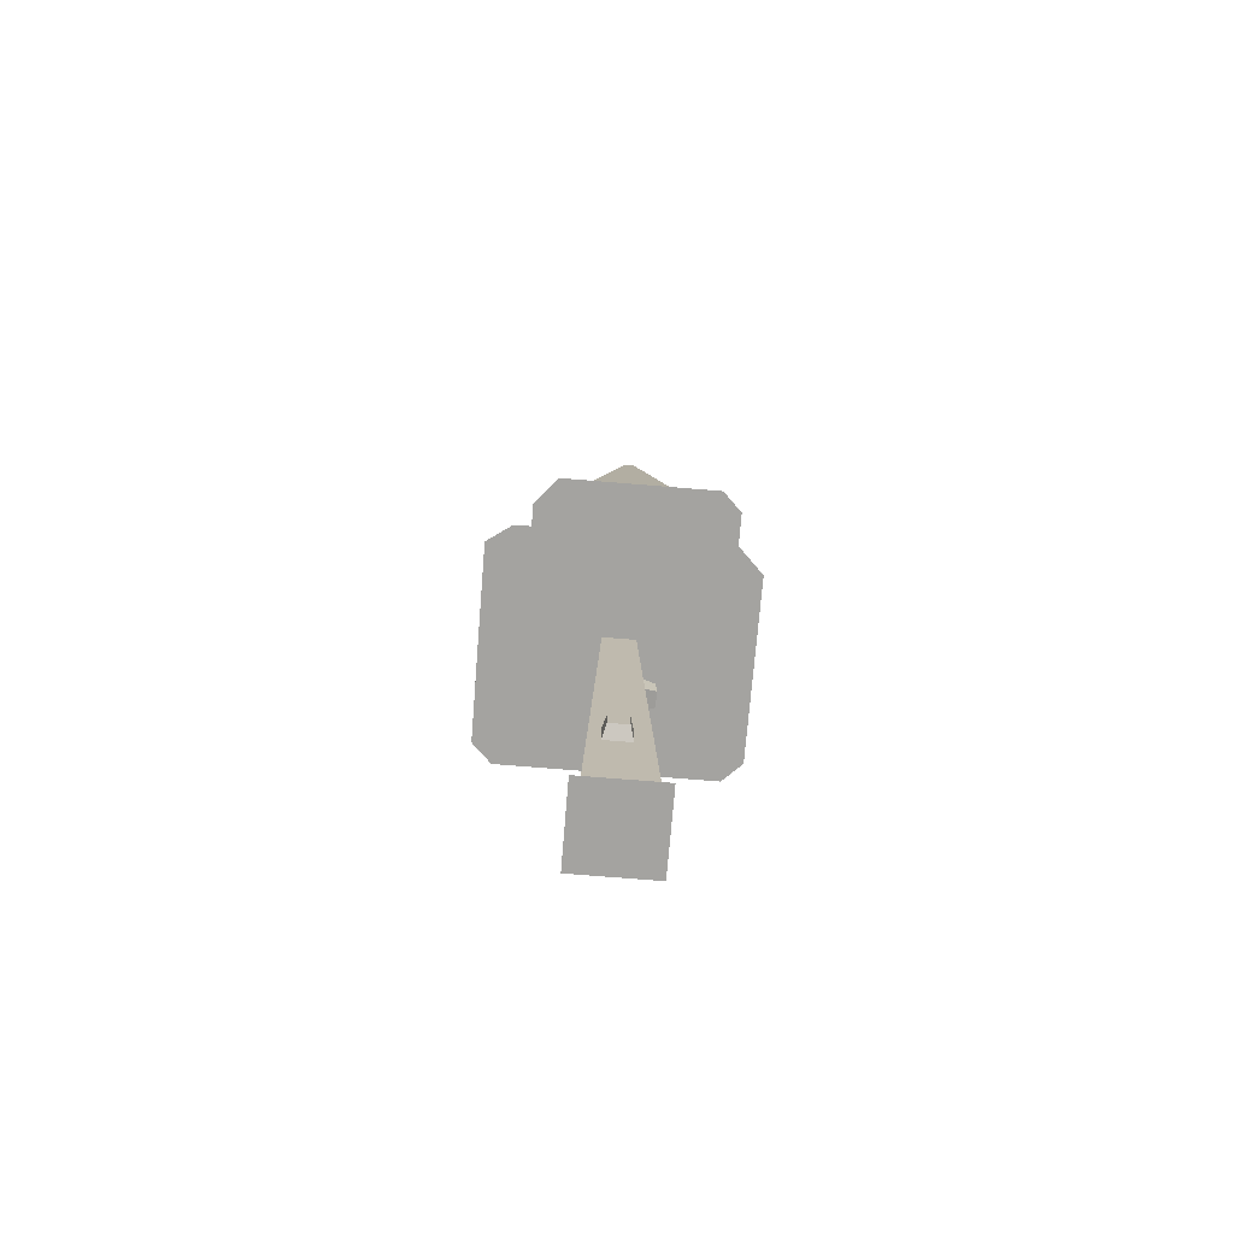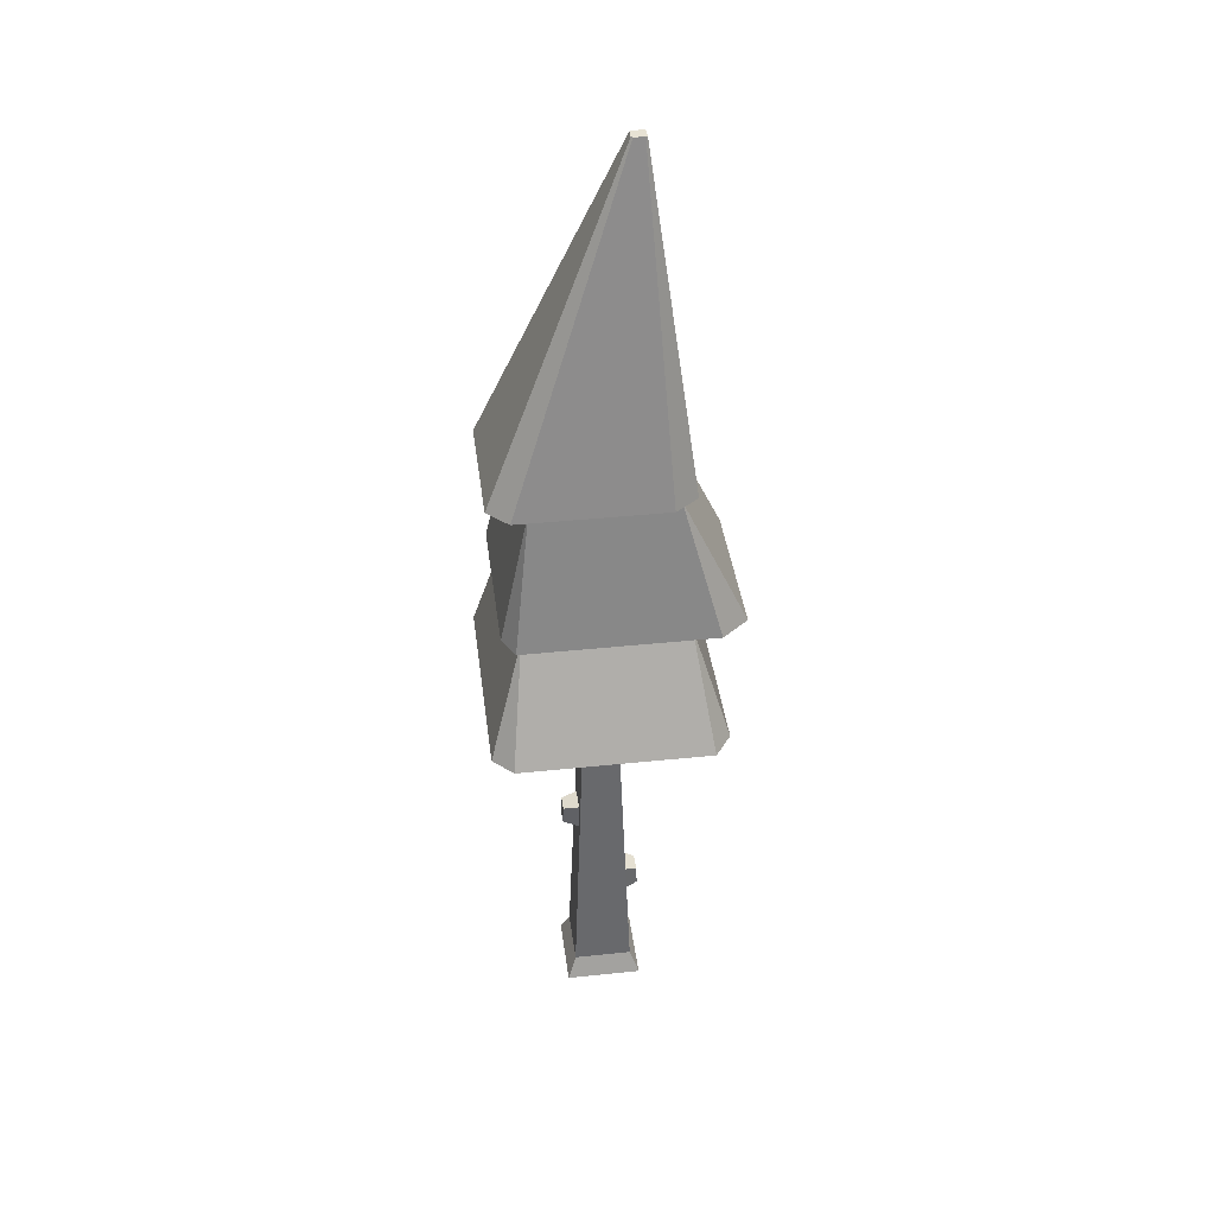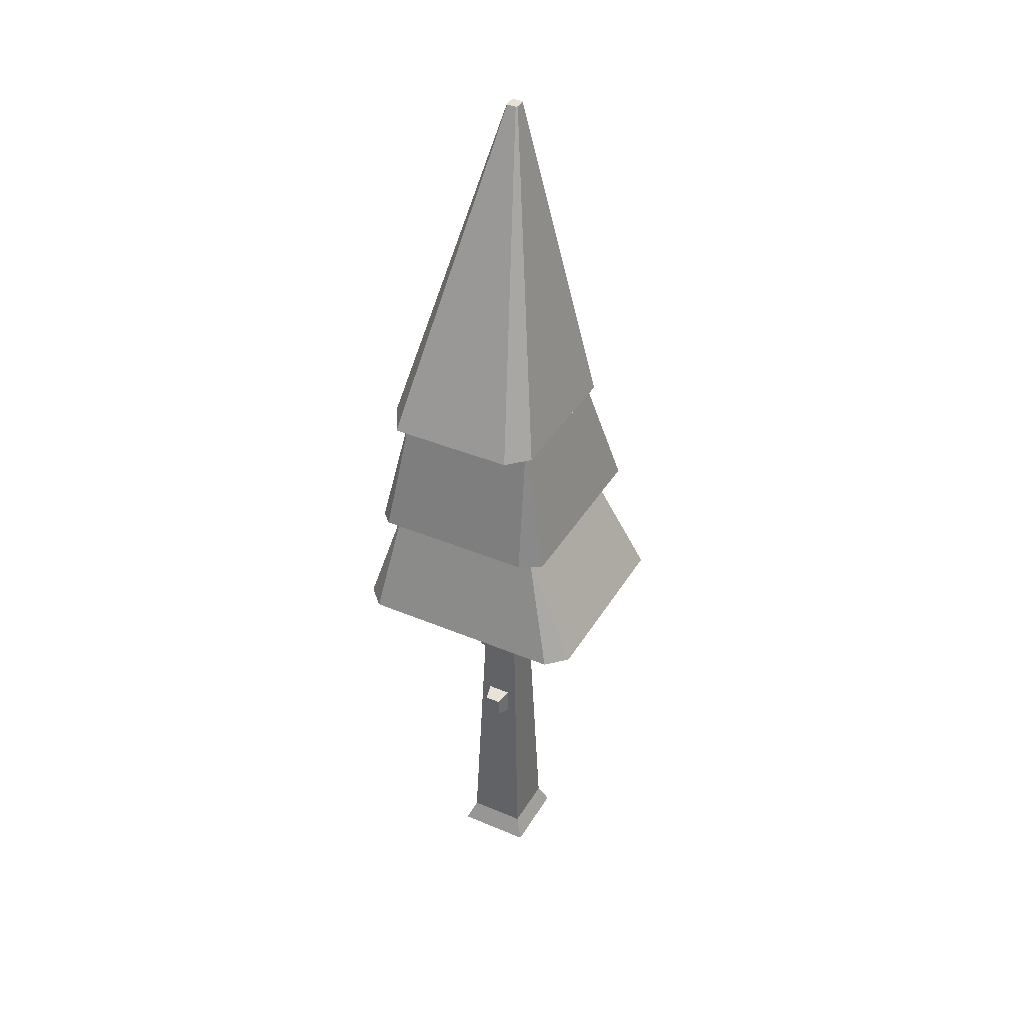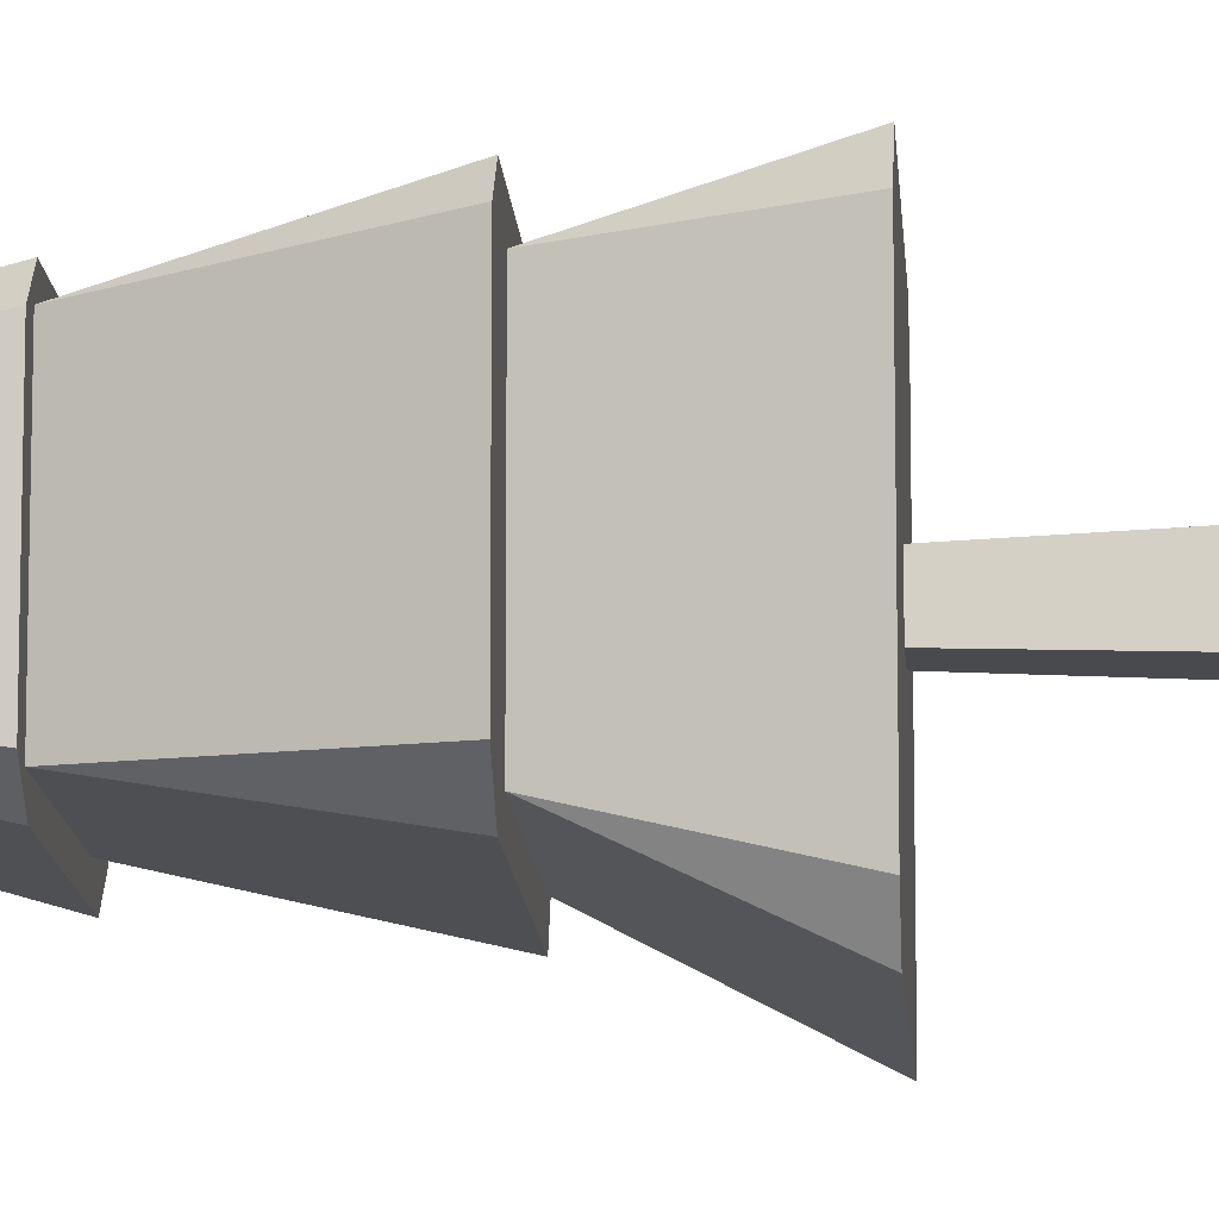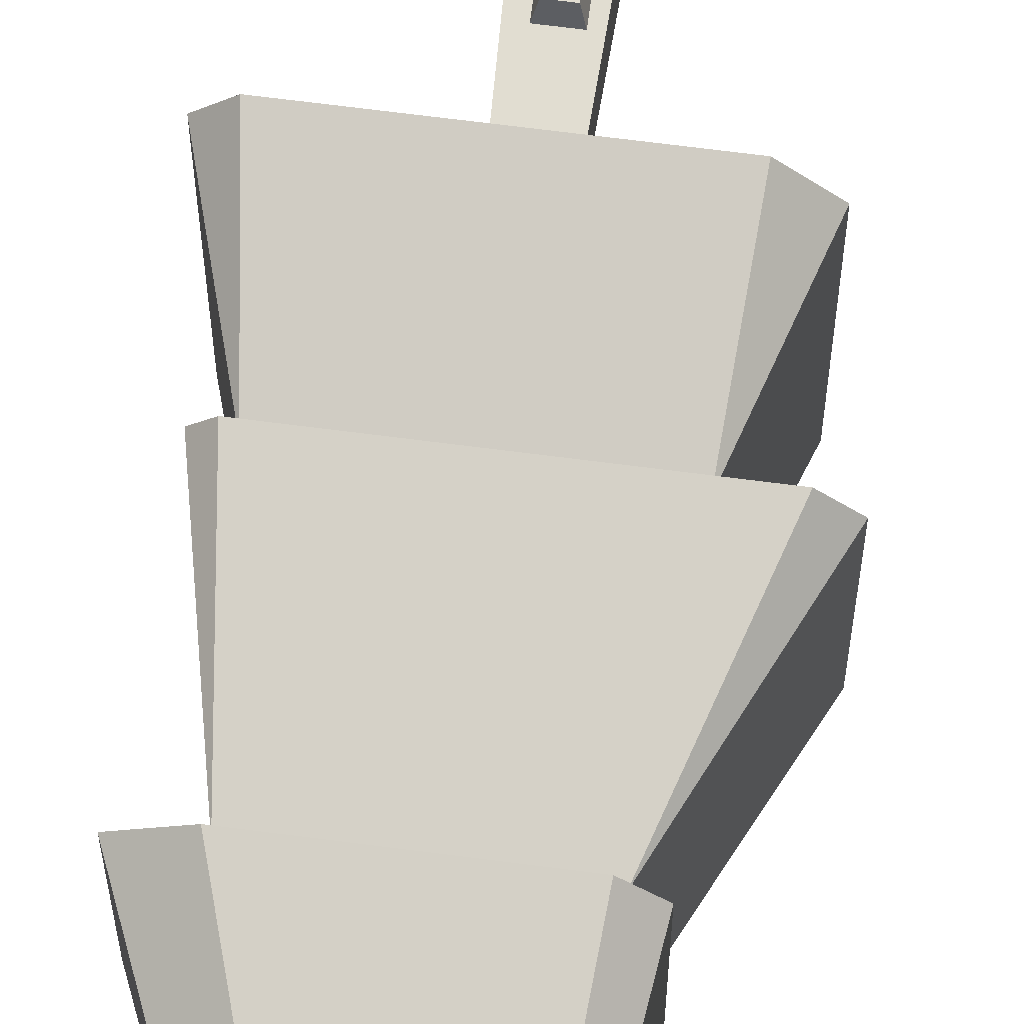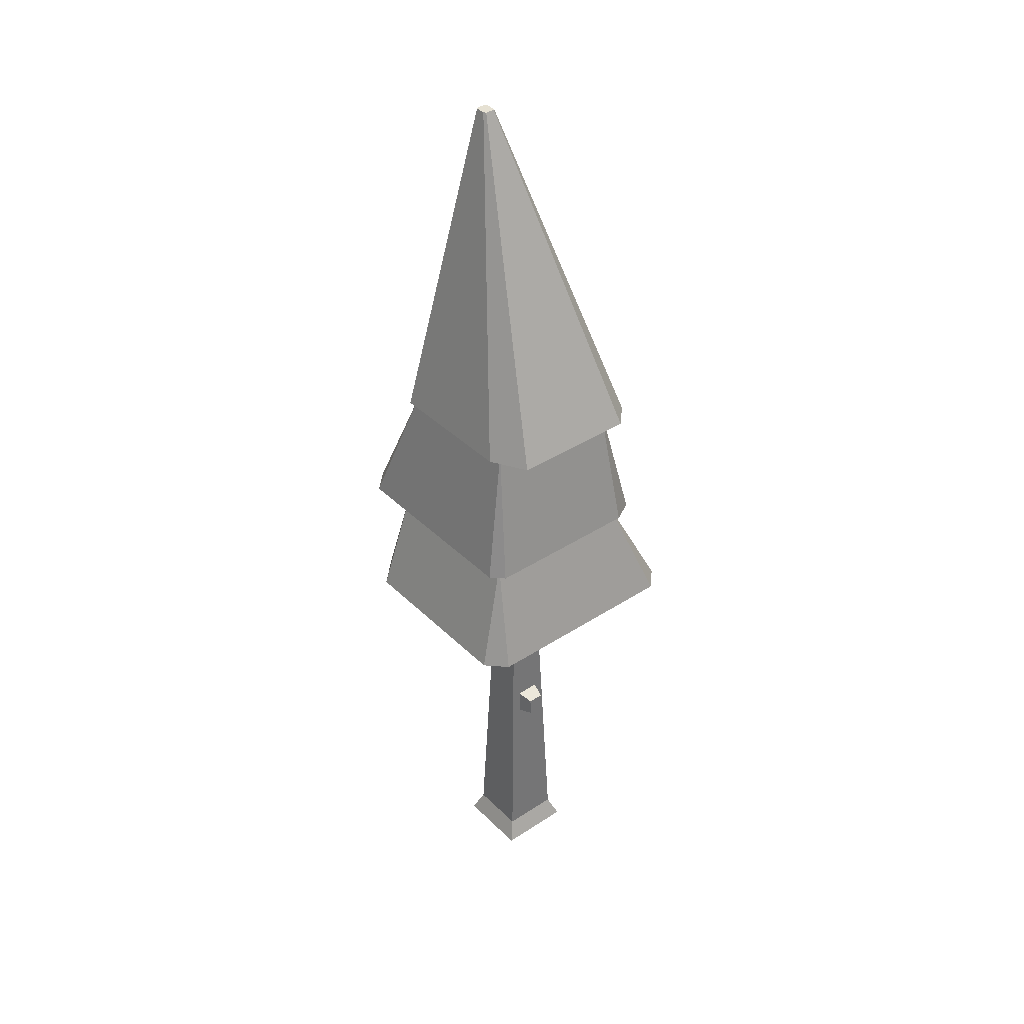
<metadata>
{"format":"obj","ext":"obj","renderer":"f3d","projection":"perspective","resolution":1024,"background":"white","views":[{"elev":-72.8,"azim":-94.7,"up":"+Y"},{"elev":39.7,"azim":172.6,"up":"+Y"},{"elev":38.9,"azim":117.9,"up":"+Y"},{"elev":-13.0,"azim":-86.3,"up":"+Z"},{"elev":66.6,"azim":-172.5,"up":"+Z"},{"elev":38.6,"azim":50.6,"up":"+Y"}]}
</metadata>
<code>
g tree_pine_shortSquare_detailed
v -0.1055 6.285 -0.2244
v -0.1055 6.285 0.2657
v 0.1396 6.285 0.02061
v 0.3644 6.285 0.2657
v -0.0853 6.285 -0.2244
v 0.3846 6.285 -0.2244
v 0.3846 6.285 0.2657
v 1.625 6.285 -1.96
v -1.366 6.285 -1.96
v -1.196 6.285 1.96
v -1.638 6.285 1.518
v -1.638 6.285 -1.577
v 1.631 6.285 1.96
v 1.931 6.285 -1.653
v 1.931 6.285 1.659
v -0.8038 10.21 -1.145
v 1.492 10.21 -1.145
v -0.5021 15.3 0.07868
v -0.3346 15.3 0.07868
v -0.8574 10.21 1.495
v -1.173 10.21 1.179
v -0.506 15.3 0.2713
v -0.5291 15.3 0.2483
v 1.396 8.041 1.424
v 1.396 8.041 -1.074
v 1.262 10.21 1.495
v -0.3514 15.3 0.2713
v 1.681 8.041 1.521
v 1.492 8.041 1.71
v 1.221 10.21 1.249
v -1.931 8.041 1.404
v -1.931 8.041 -1.014
v -0.9278 10.21 1.249
v -0.9278 10.21 -0.8994
v -1.505 8.041 -1.36
v 1.492 8.041 -1.36
v 1.221 10.21 -0.8994
v -1.103 8.041 1.424
v 1.681 8.041 -1.014
v 1.817 10.21 1.179
v -0.3109 15.3 0.2483
v -1.173 10.21 -0.8666
v 1.817 10.21 -0.8207
v -0.3109 15.3 0.1023
v -0.5291 15.3 0.09899
v -1.625 8.041 1.71
v -1.103 8.041 -1.074
v -0.4633 0 -0.5822
v -0.4633 0 0.6234
v 0.7424 0 -0.5822
v 0.7424 0 0.6234
v 0.6033 0.35 0.4843
v 0.6033 0.35 -0.4431
v -0.3241 0.35 -0.4431
v 0.7446 3.306 0.151
v 0.7338 3.599 0.151
v 0.7446 3.306 -0.1077
v 0.7338 3.599 -0.1077
v -0.3241 0.35 0.4843
v -0.2575 2.159 0.1849
v -0.2575 2.159 -0.2151
v -0.2741 1.709 -0.2151
v -0.2741 1.709 0.1849
v 0.2753 4.364 0.3364
v 0.2753 4.789 0.3208
v -0.04972 4.789 0.3208
v -0.04972 4.364 0.3364
v 0.2265 4.435 0.534
v -0.000968 4.435 0.534
v 0.2265 4.732 0.523
v -0.000968 4.732 0.523
v -0.4597 2.103 0.1289
v -0.4716 1.779 0.1289
v -0.4597 2.103 -0.1591
v -0.4716 1.779 -0.1591
v 0.4972 3.231 0.2092
v 0.4972 3.231 -0.1658
v 0.4815 3.655 -0.1658
v 0.4815 3.655 0.2092
f 2 1 3
f 3 4 2
f 1 5 3
f 3 5 6
f 6 7 3
f 4 3 7
f 8 5 1
f 8 6 5
f 8 7 6
f 9 8 1
f 9 1 10
f 10 1 2
f 9 10 11
f 11 12 9
f 2 13 10
f 2 4 13
f 4 7 13
f 7 8 13
f 8 14 13
f 14 15 13
f 17 16 18
f 18 19 17
f 17 18 16
f 18 17 19
f 21 20 22
f 22 23 21
f 24 15 14
f 14 25 24
f 24 14 15
f 14 24 25
f 20 26 27
f 27 22 20
f 20 27 26
f 27 20 22
f 29 28 30
f 32 31 33
f 33 34 32
f 32 33 31
f 33 32 34
f 36 35 34
f 34 37 36
f 36 34 35
f 34 36 37
f 10 13 24
f 24 38 10
f 10 24 13
f 24 10 38
f 30 28 39
f 39 37 30
f 30 39 28
f 39 30 37
f 26 40 41
f 41 27 26
f 34 21 42
f 42 16 34
f 16 37 34
f 16 17 37
f 17 30 37
f 17 26 30
f 17 40 26
f 17 43 40
f 21 34 33
f 33 20 21
f 33 30 20
f 30 26 20
f 34 42 21
f 42 34 16
f 16 34 37
f 16 37 17
f 17 37 30
f 17 30 26
f 17 26 40
f 17 40 43
f 21 33 34
f 33 21 20
f 33 20 30
f 30 20 26
f 41 40 43
f 43 44 41
f 41 43 40
f 43 41 44
f 22 45 23
f 45 22 18
f 18 22 27
f 18 27 19
f 19 27 41
f 19 41 44
f 35 32 34
f 43 17 19
f 19 44 43
f 37 39 36
f 13 15 24
f 42 21 23
f 23 45 42
f 42 23 21
f 23 42 45
f 31 46 33
f 11 10 38
f 47 35 36
f 36 25 47
f 36 24 25
f 35 47 38
f 35 38 46
f 35 46 31
f 31 32 35
f 38 29 46
f 38 24 29
f 24 36 29
f 36 39 29
f 39 28 29
f 47 36 35
f 36 47 25
f 36 25 24
f 35 38 47
f 35 46 38
f 35 31 46
f 31 35 32
f 38 46 29
f 38 29 24
f 24 29 36
f 36 29 39
f 39 29 28
f 1 3 5
f 3 6 5
f 6 3 7
f 8 1 5
f 8 5 6
f 8 6 7
f 9 1 8
f 9 10 1
f 9 11 10
f 11 9 12
f 10 2 1
f 2 10 13
f 7 13 8
f 2 13 4
f 4 13 7
f 8 13 14
f 14 13 15
f 8 9 47
f 47 25 8
f 8 47 9
f 47 8 25
f 16 42 45
f 45 18 16
f 25 14 8
f 12 11 38
f 38 47 12
f 12 38 11
f 38 12 47
f 46 29 30
f 30 33 46
f 46 30 29
f 30 46 33
f 12 47 9
f 49 48 50
f 50 51 49
f 52 51 50
f 50 53 52
f 53 54 1
f 1 6 53
f 1 5 6
f 56 55 57
f 57 58 56
f 48 49 59
f 59 54 48
f 60 2 1
f 1 61 60
f 1 62 61
f 2 60 63
f 59 2 63
f 63 54 59
f 63 62 54
f 62 1 54
f 64 59 52
f 52 7 64
f 7 65 64
f 7 66 65
f 59 64 67
f 67 2 59
f 67 66 2
f 66 7 2
f 7 4 2
f 69 68 70
f 70 71 69
f 73 72 74
f 74 75 73
f 73 63 60
f 60 72 73
f 74 72 60
f 60 61 74
f 59 54 53
f 53 52 59
f 49 51 52
f 52 59 49
f 50 48 54
f 54 53 50
f 76 7 52
f 52 53 76
f 53 77 76
f 53 78 77
f 53 6 78
f 79 6 7
f 7 76 79
f 79 78 6
f 61 62 75
f 75 74 61
f 57 77 78
f 78 58 57
f 79 76 55
f 55 56 79
f 67 69 71
f 71 66 67
f 69 67 64
f 64 68 69
f 70 68 64
f 64 65 70
f 73 75 62
f 62 63 73
f 65 66 71
f 71 70 65
f 76 77 57
f 57 55 76
f 78 79 56
f 56 58 78
f 22 23 45
f 45 18 22
f 18 27 22
f 18 19 27
f 19 41 27
f 19 44 41

</code>
